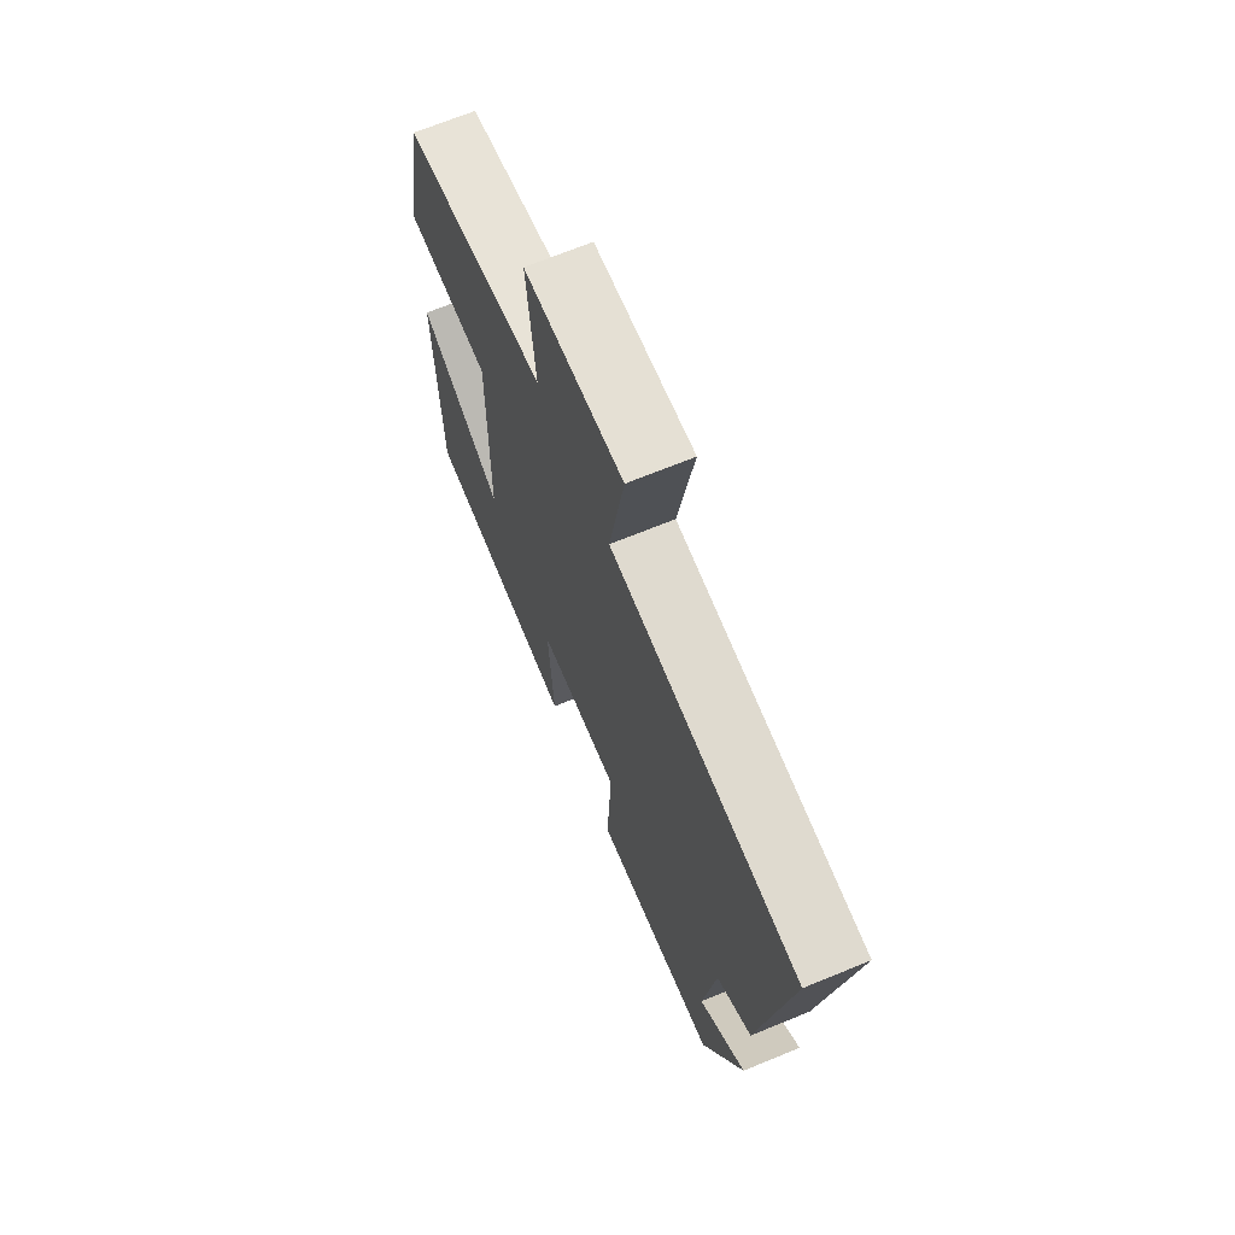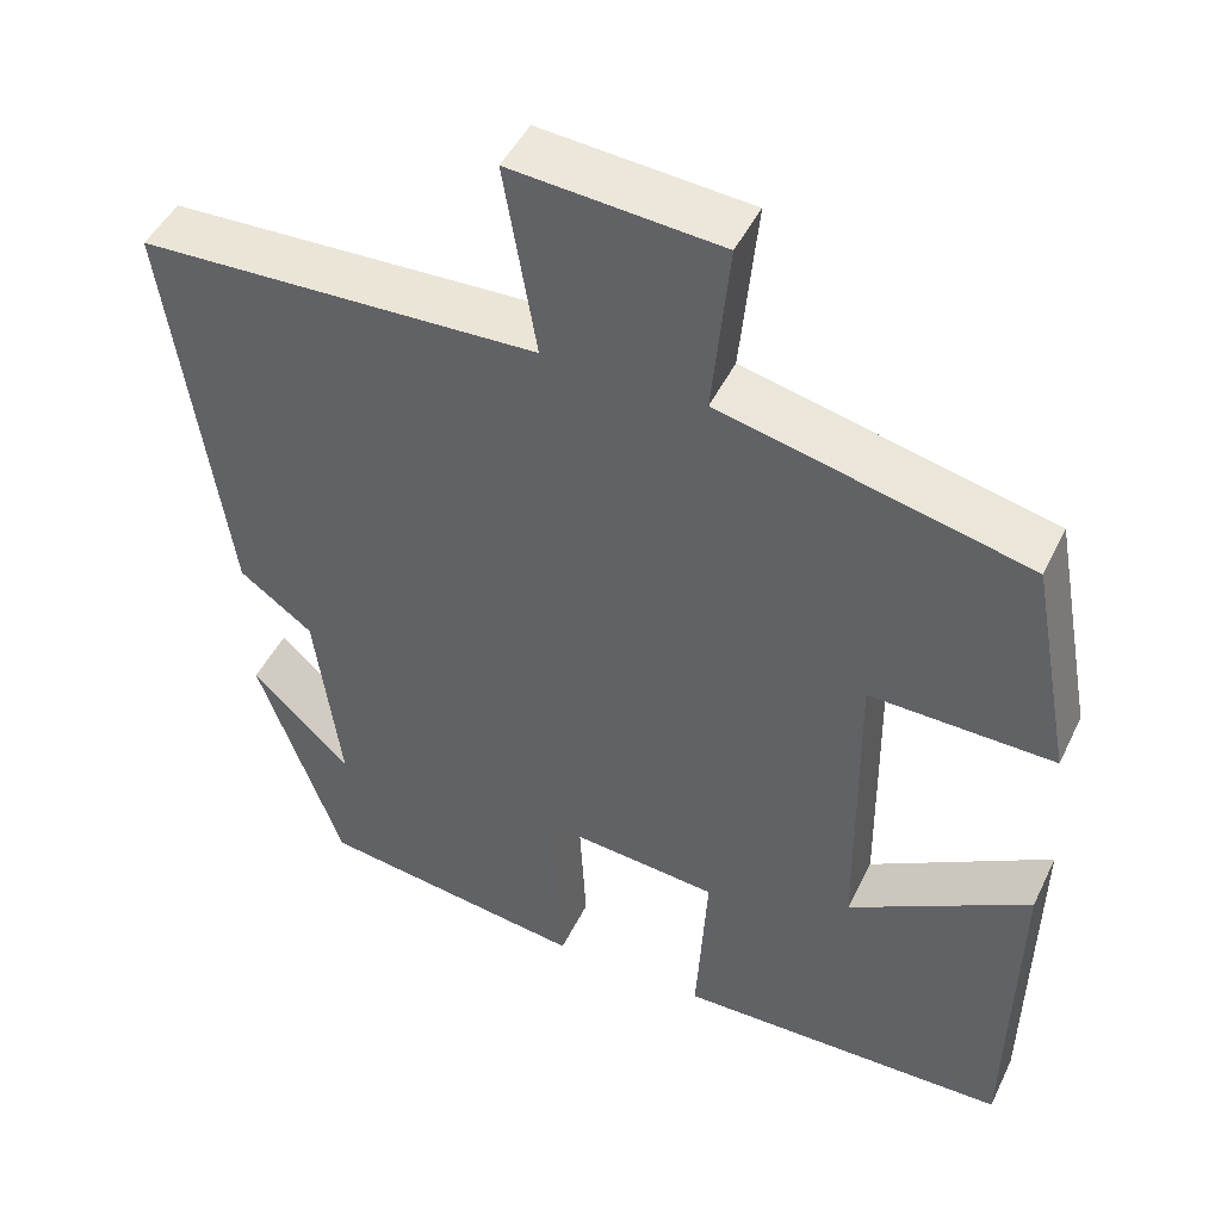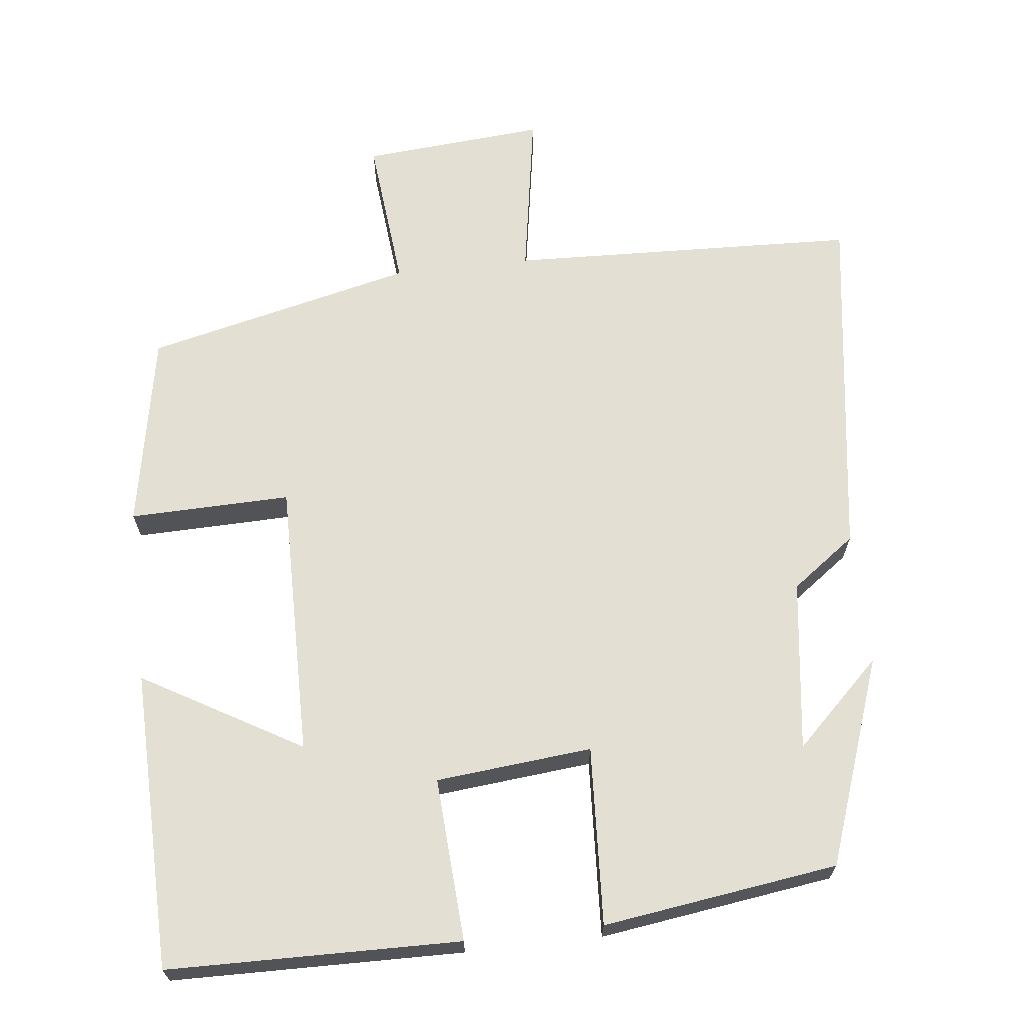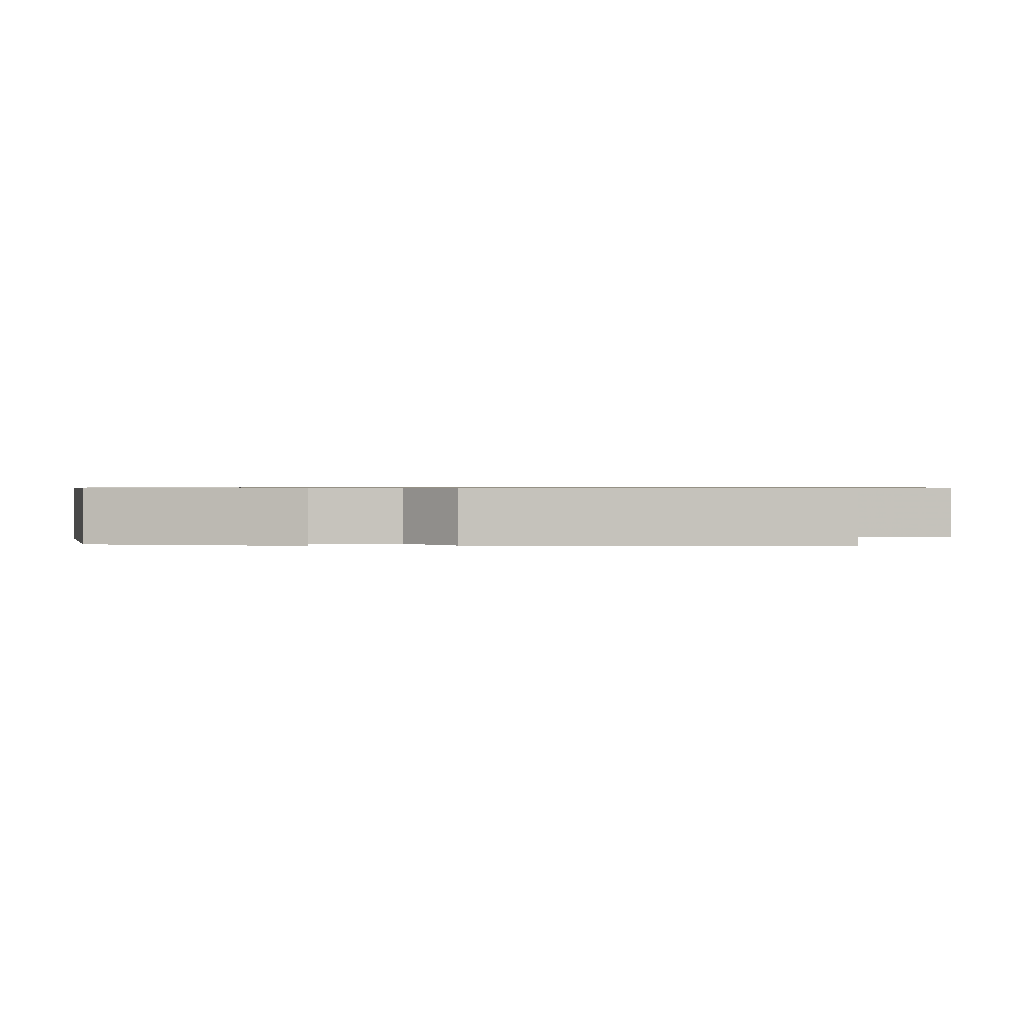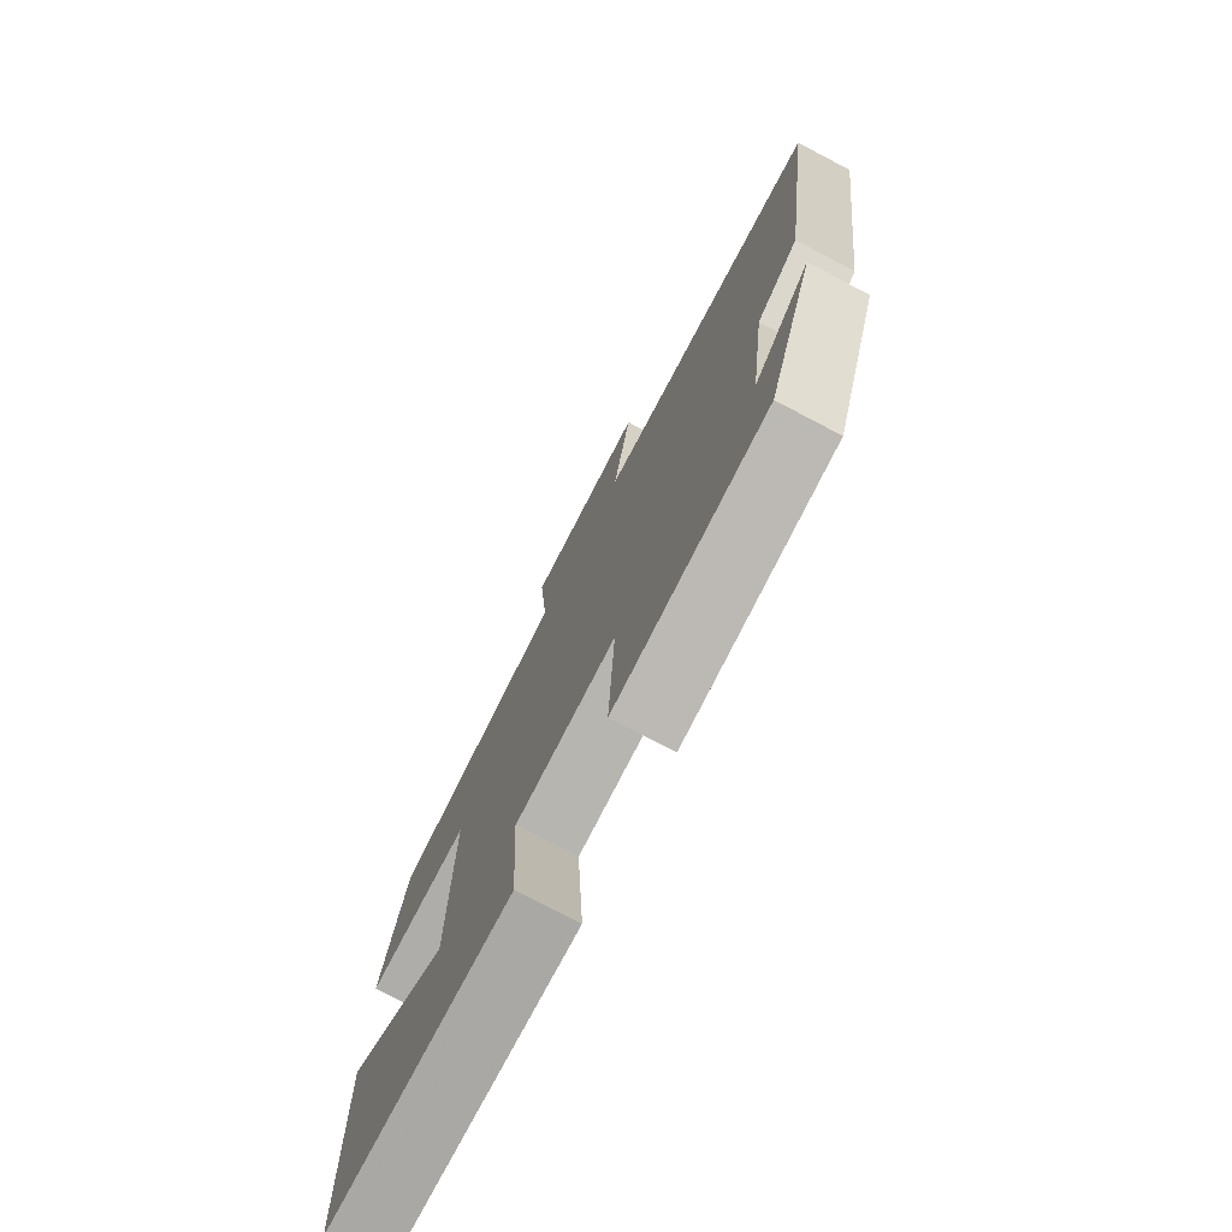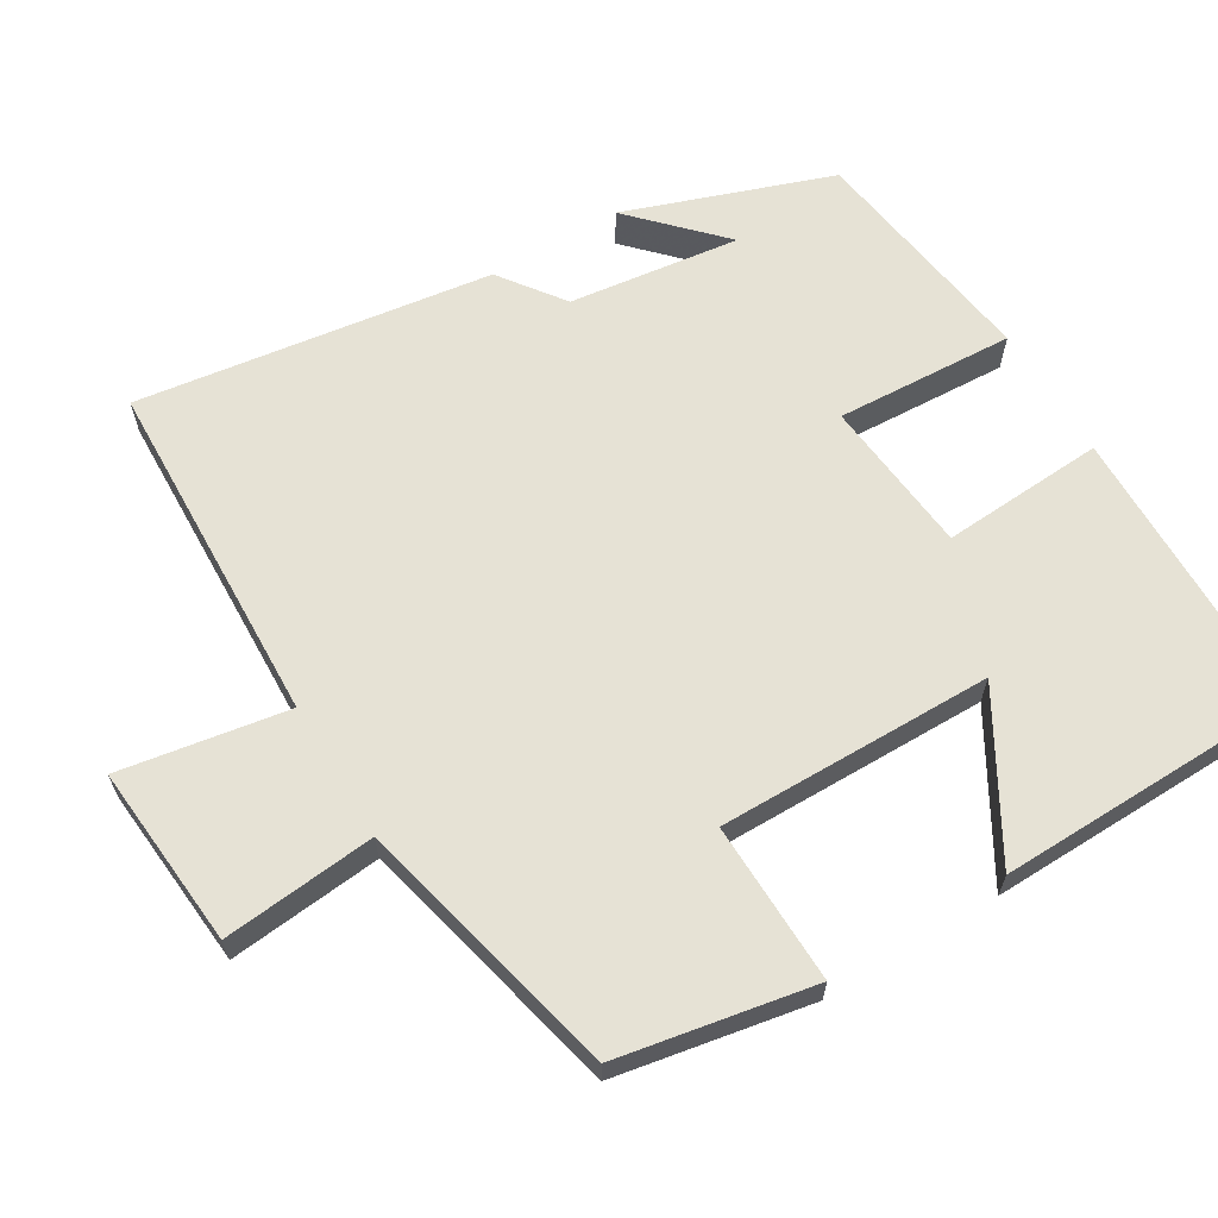
<metadata>
{"format":"obj","ext":"obj","renderer":"f3d","projection":"perspective","resolution":1024,"background":"white","views":[{"elev":69.0,"azim":-112.3,"up":"+Z"},{"elev":46.7,"azim":24.9,"up":"+Z"},{"elev":66.8,"azim":173.5,"up":"+Y"},{"elev":0.7,"azim":-95.3,"up":"+Y"},{"elev":-75.8,"azim":-117.7,"up":"+Z"},{"elev":63.9,"azim":58.9,"up":"+Y"}]}
</metadata>
<code>
v 0.451 0.07 0.415
v 0.5 0.07 0.152
v 0.283 0.07 0.157
v 0.287 0.07 -0.213
v 0.5 0.07 -0.09
v 0.492 0.07 -0.493
v 0.099 0.07 -0.5
v 0.112 0.07 -0.28
v -0.098 0.07 -0.26
v -0.085 0.07 -0.5
v -0.401 0.07 -0.456
v -0.5 0.07 -0.178
v -0.384 0.07 -0.289
v -0.414 0.07 -0.059
v -0.5 0.07 0.004
v -0.568 0.07 0.482
v -0.098 0.07 0.5
v -0.136 0.07 0.726
v 0.11 0.07 0.706
v 0.09 0.07 0.5
v 0.451 0 0.415
v 0.5 0 0.152
v 0.283 0 0.157
v 0.287 0 -0.213
v 0.5 0 -0.09
v 0.492 0 -0.493
v 0.099 0 -0.5
v 0.112 0 -0.28
v -0.098 0 -0.26
v -0.085 0 -0.5
v -0.401 0 -0.456
v -0.5 0 -0.178
v -0.384 0 -0.289
v -0.414 0 -0.059
v -0.5 0 0.004
v -0.568 0 0.482
v -0.098 0 0.5
v -0.136 0 0.726
v 0.11 0 0.706
v 0.09 0 0.5
f 17 18 19 20
f 14 15 16 17
f 13 14 17 20
f 11 12 13
f 9 10 11 13
f 9 13 20 1
f 6 7 8
f 4 5 6
f 4 6 8
f 3 4 8 9
f 1 2 3
f 1 3 9
f 40 39 38 37
f 37 36 35 34
f 40 37 34 33
f 33 32 31
f 33 31 30 29
f 21 40 33 29
f 28 27 26
f 26 25 24
f 28 26 24
f 29 28 24 23
f 23 22 21
f 29 23 21
f 1 21 22 2
f 2 22 23 3
f 3 23 24 4
f 4 24 25 5
f 5 25 26 6
f 6 26 27 7
f 7 27 28 8
f 8 28 29 9
f 9 29 30 10
f 10 30 31 11
f 11 31 32 12
f 12 32 33 13
f 13 33 34 14
f 14 34 35 15
f 15 35 36 16
f 16 36 37 17
f 17 37 38 18
f 18 38 39 19
f 19 39 40 20
f 20 40 21 1

</code>
